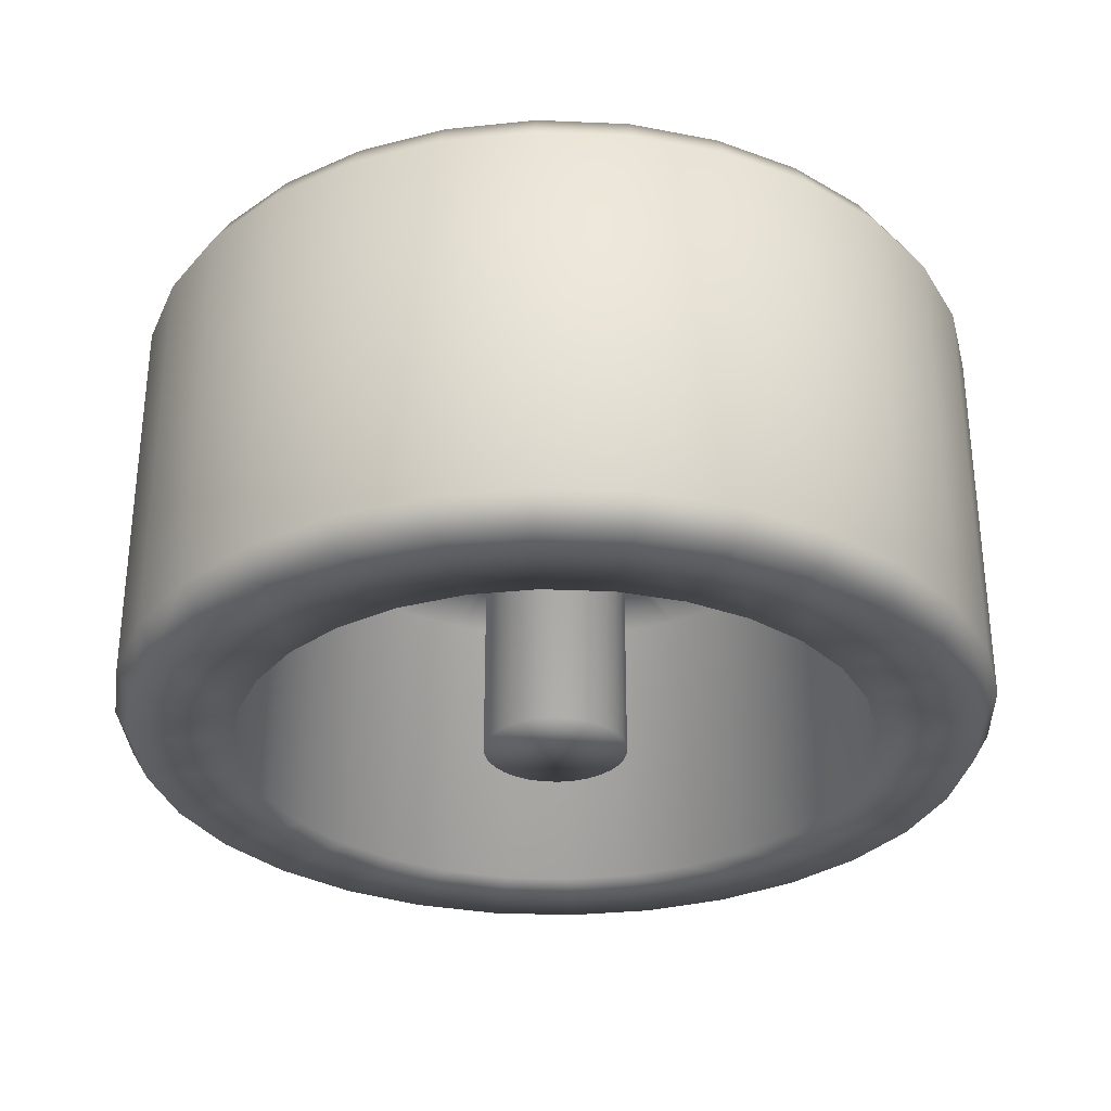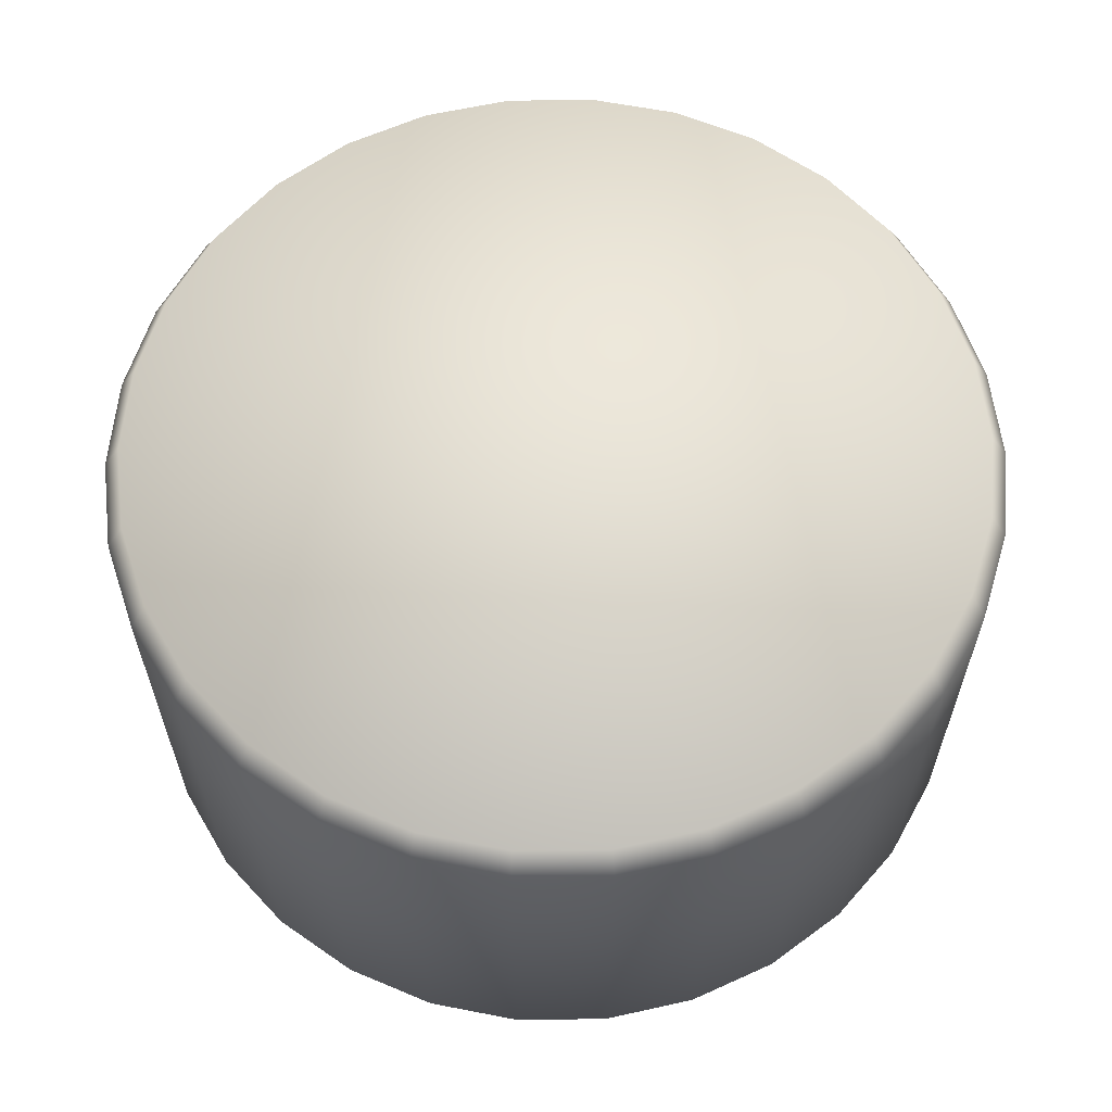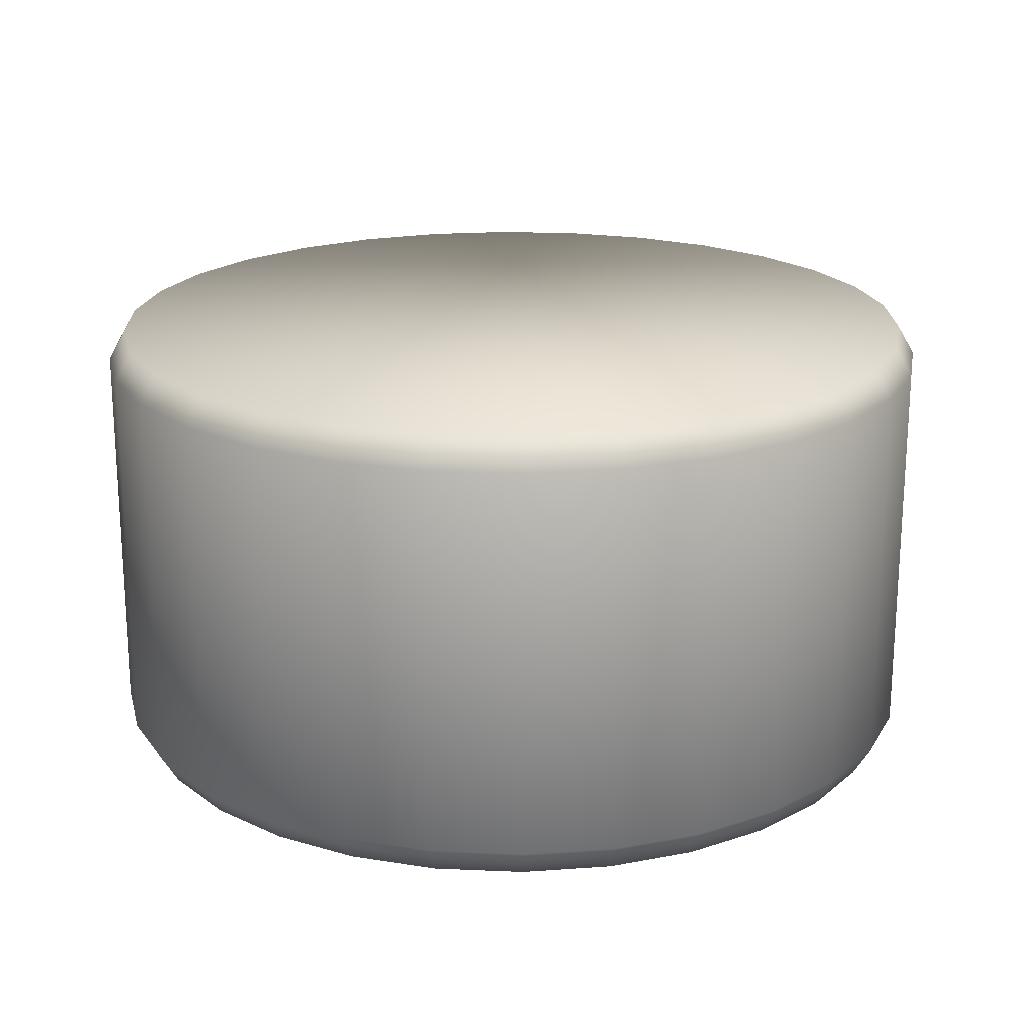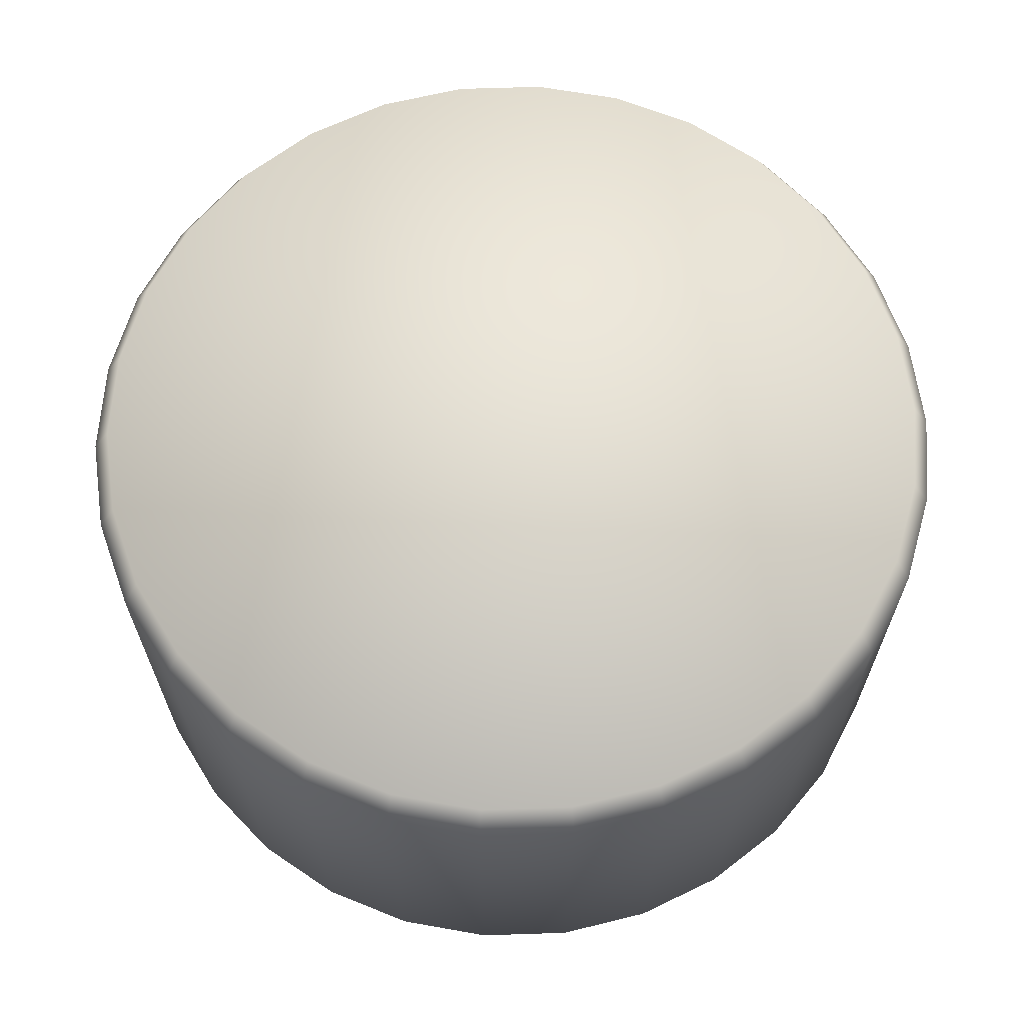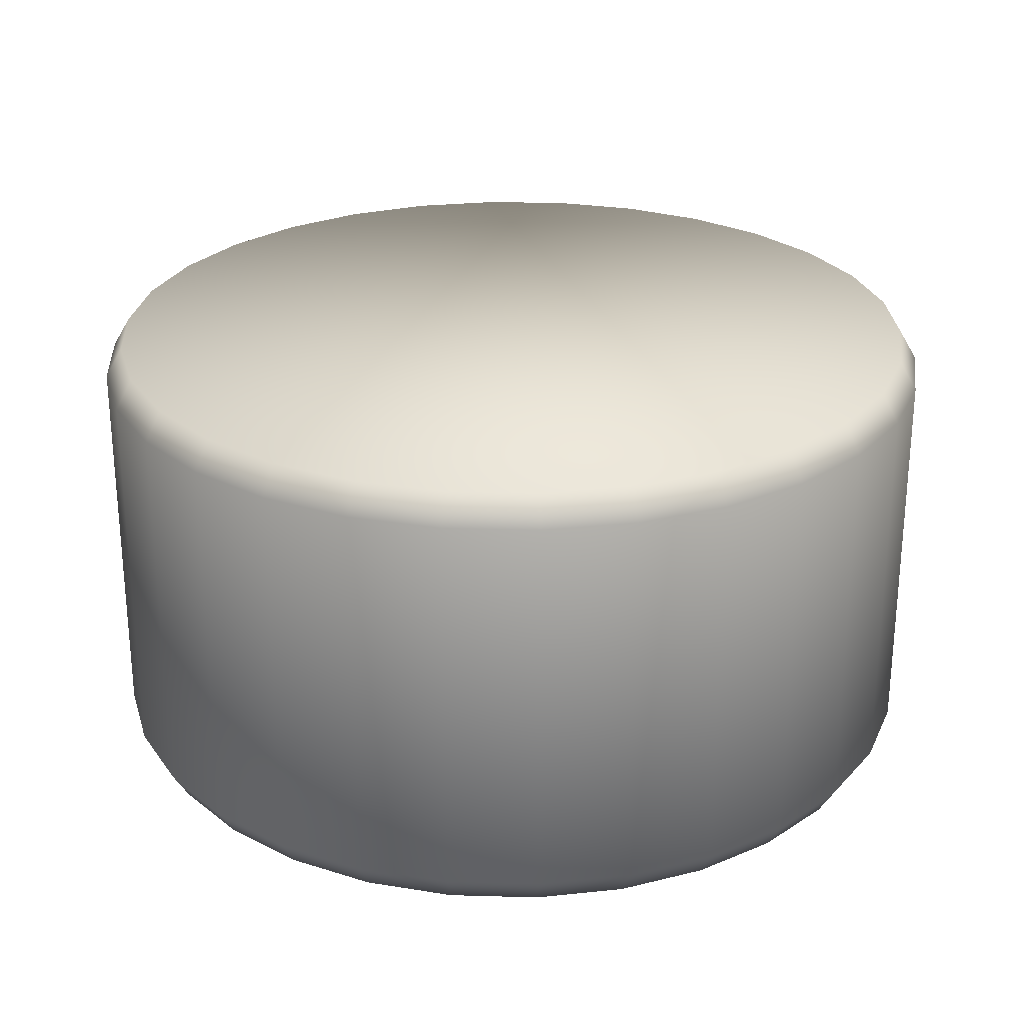
<metadata>
{"format":"obj","ext":"obj","renderer":"f3d","projection":"perspective","resolution":1024,"background":"white","views":[{"elev":-31.1,"azim":-165.5,"up":"+Z"},{"elev":61.4,"azim":-90.8,"up":"+Z"},{"elev":20.0,"azim":166.5,"up":"+Z"},{"elev":65.4,"azim":52.1,"up":"+Z"},{"elev":26.3,"azim":-3.5,"up":"+Z"}]}
</metadata>
<code>
o tire_low_poly_Cylinder.003
v -0 0.1484 -0.1056
v 0.03086 0.1452 -0.1056
v 0.06036 0.1356 -0.1056
v 0.08723 0.1201 -0.1056
v 0.1103 0.09931 -0.1056
v 0.1285 0.0742 -0.1056
v 0.1411 0.04586 -0.1056
v 0.1476 0.01551 -0.1056
v 0.1476 -0.01551 -0.1056
v 0.1411 -0.04586 -0.1056
v 0.1285 -0.0742 -0.1056
v 0.1103 -0.09931 -0.1056
v 0.08723 -0.1201 -0.1056
v 0.06036 -0.1356 -0.1056
v 0.03086 -0.1452 -0.1056
v -0 -0.1484 -0.1056
v -0.03086 -0.1452 -0.1056
v -0.06036 -0.1356 -0.1056
v -0.08723 -0.1201 -0.1056
v -0.1103 -0.09931 -0.1056
v -0.1285 -0.0742 -0.1056
v -0.1411 -0.04586 -0.1056
v -0.1476 -0.01551 -0.1056
v -0.1476 0.01551 -0.1056
v -0.1411 0.04586 -0.1056
v -0.1285 0.0742 -0.1056
v -0.1103 0.09931 -0.1056
v -0.08723 0.1201 -0.1056
v -0.06036 0.1356 -0.1056
v -0.03086 0.1452 -0.1056
v -0 0.1429 0.03546
v 0.02972 0.1398 0.03546
v 0.05814 0.1306 0.03546
v 0.08402 0.1156 0.03546
v 0.1062 0.09565 0.03546
v 0.1238 0.07147 0.03546
v 0.1359 0.04417 0.03546
v 0.1422 0.01494 0.03546
v 0.1422 -0.01494 0.03546
v 0.1359 -0.04417 0.03546
v 0.1238 -0.07147 0.03546
v 0.1062 -0.09565 0.03546
v 0.08402 -0.1156 0.03546
v 0.05814 -0.1306 0.03546
v 0.02972 -0.1398 0.03546
v -0 -0.1429 0.03546
v -0.02972 -0.1398 0.03546
v -0.05814 -0.1306 0.03546
v -0.08402 -0.1156 0.03546
v -0.1062 -0.09565 0.03546
v -0.1238 -0.07147 0.03546
v -0.1359 -0.04417 0.03546
v -0.1422 -0.01494 0.03546
v -0.1422 0.01494 0.03546
v -0.1359 0.04417 0.03546
v -0.1238 0.07147 0.03546
v -0.1062 0.09565 0.03546
v -0.08402 0.1156 0.03546
v -0.05814 0.1306 0.03546
v -0.02972 0.1398 0.03546
v -0 0.03339 0.03546
v 0.006943 0.03266 0.03546
v 0.01358 0.03051 0.03546
v 0.01963 0.02702 0.03546
v 0.02482 0.02234 0.03546
v 0.02892 0.0167 0.03546
v 0.03176 0.01032 0.03546
v 0.03321 0.00349 0.03546
v 0.03321 -0.00349 0.03546
v 0.03176 -0.01032 0.03546
v 0.02892 -0.0167 0.03546
v 0.02482 -0.02234 0.03546
v 0.01963 -0.02702 0.03546
v 0.01358 -0.03051 0.03546
v 0.006943 -0.03266 0.03546
v -0 -0.03339 0.03546
v -0.006943 -0.03266 0.03546
v -0.01358 -0.03051 0.03546
v -0.01963 -0.02702 0.03546
v -0.02482 -0.02234 0.03546
v -0.02892 -0.0167 0.03546
v -0.03176 -0.01032 0.03546
v -0.03321 -0.00349 0.03546
v -0.03321 0.00349 0.03546
v -0.03176 0.01032 0.03546
v -0.02892 0.0167 0.03546
v -0.02482 0.02234 0.03546
v -0.01963 0.02702 0.03546
v -0.01358 0.03051 0.03546
v -0.006943 0.03266 0.03546
v -0 0.03339 -0.1056
v 0.006943 0.03266 -0.1056
v 0.01358 0.03051 -0.1056
v 0.01963 0.02702 -0.1056
v 0.02482 0.02234 -0.1056
v 0.02892 0.0167 -0.1056
v 0.03176 0.01032 -0.1056
v 0.03321 0.00349 -0.1056
v 0.03321 -0.00349 -0.1056
v 0.03176 -0.01032 -0.1056
v 0.02892 -0.0167 -0.1056
v 0.02482 -0.02234 -0.1056
v 0.01963 -0.02702 -0.1056
v 0.01358 -0.03051 -0.1056
v 0.006943 -0.03266 -0.1056
v -0 -0.03339 -0.1056
v -0.006943 -0.03266 -0.1056
v -0.01358 -0.03051 -0.1056
v -0.01963 -0.02702 -0.1056
v -0.02482 -0.02234 -0.1056
v -0.02892 -0.0167 -0.1056
v -0.03176 -0.01032 -0.1056
v -0.03321 -0.00349 -0.1056
v -0.03321 0.00349 -0.1056
v -0.03176 0.01032 -0.1056
v -0.02892 0.0167 -0.1056
v -0.02482 0.02234 -0.1056
v -0.01963 0.02702 -0.1056
v -0.01358 0.03051 -0.1056
v -0.006943 0.03266 -0.1056
v -0 0.196 -0.1056
v 0 0.204 -0.092
v 0 0.196 0.1058
v 0 0.204 0.092
v 0.04241 0.1995 -0.092
v 0.04074 0.1917 -0.1056
v 0.04074 0.1917 0.1058
v 0.04241 0.1995 0.092
v 0.08297 0.1864 -0.092
v 0.0797 0.179 -0.1056
v 0.0797 0.179 0.1058
v 0.08297 0.1864 0.092
v 0.1199 0.165 -0.092
v 0.1152 0.1585 -0.1056
v 0.1152 0.1585 0.1058
v 0.1199 0.165 0.092
v 0.1516 0.1365 -0.092
v 0.1456 0.1311 -0.1056
v 0.1456 0.1311 0.1058
v 0.1516 0.1365 0.092
v 0.1767 0.102 -0.092
v 0.1697 0.09798 -0.1056
v 0.1697 0.09798 0.1058
v 0.1767 0.102 0.092
v 0.194 0.06304 -0.092
v 0.1864 0.06055 -0.1056
v 0.1864 0.06055 0.1058
v 0.194 0.06304 0.092
v 0.2029 0.02132 -0.092
v 0.1949 0.02048 -0.1056
v 0.1949 0.02048 0.1058
v 0.2029 0.02132 0.092
v 0.2029 -0.02132 -0.092
v 0.1949 -0.02048 -0.1056
v 0.1949 -0.02048 0.1058
v 0.2029 -0.02132 0.092
v 0.194 -0.06304 -0.092
v 0.1864 -0.06055 -0.1056
v 0.1864 -0.06055 0.1058
v 0.194 -0.06304 0.092
v 0.1767 -0.102 -0.092
v 0.1697 -0.09798 -0.1056
v 0.1697 -0.09798 0.1058
v 0.1767 -0.102 0.092
v 0.1516 -0.1365 -0.092
v 0.1456 -0.1311 -0.1056
v 0.1456 -0.1311 0.1058
v 0.1516 -0.1365 0.092
v 0.1199 -0.165 -0.092
v 0.1152 -0.1585 -0.1056
v 0.1152 -0.1585 0.1058
v 0.1199 -0.165 0.092
v 0.08297 -0.1864 -0.092
v 0.0797 -0.179 -0.1056
v 0.0797 -0.179 0.1058
v 0.08297 -0.1864 0.092
v 0.04241 -0.1995 -0.092
v 0.04074 -0.1917 -0.1056
v 0.04074 -0.1917 0.1058
v 0.04241 -0.1995 0.092
v -0 -0.204 -0.092
v -0 -0.196 -0.1056
v -0 -0.196 0.1058
v -0 -0.204 0.092
v -0.04241 -0.1995 -0.092
v -0.04074 -0.1917 -0.1056
v -0.04074 -0.1917 0.1058
v -0.04241 -0.1995 0.092
v -0.08297 -0.1864 -0.092
v -0.0797 -0.179 -0.1056
v -0.0797 -0.179 0.1058
v -0.08297 -0.1864 0.092
v -0.1199 -0.165 -0.092
v -0.1152 -0.1585 -0.1056
v -0.1152 -0.1585 0.1058
v -0.1199 -0.165 0.092
v -0.1516 -0.1365 -0.092
v -0.1456 -0.1311 -0.1056
v -0.1456 -0.1311 0.1058
v -0.1516 -0.1365 0.092
v -0.1767 -0.102 -0.092
v -0.1697 -0.09798 -0.1056
v -0.1697 -0.09798 0.1058
v -0.1767 -0.102 0.092
v -0.194 -0.06304 -0.092
v -0.1864 -0.06055 -0.1056
v -0.1864 -0.06055 0.1058
v -0.194 -0.06304 0.092
v -0.2029 -0.02132 -0.092
v -0.1949 -0.02048 -0.1056
v -0.1949 -0.02048 0.1058
v -0.2029 -0.02132 0.092
v -0.2029 0.02132 -0.092
v -0.1949 0.02048 -0.1056
v -0.1949 0.02048 0.1058
v -0.2029 0.02132 0.092
v -0.194 0.06304 -0.092
v -0.1864 0.06055 -0.1056
v -0.1864 0.06055 0.1058
v -0.194 0.06304 0.092
v -0.1767 0.102 -0.092
v -0.1697 0.09798 -0.1056
v -0.1697 0.09798 0.1058
v -0.1767 0.102 0.092
v -0.1516 0.1365 -0.092
v -0.1456 0.1311 -0.1056
v -0.1456 0.1311 0.1058
v -0.1516 0.1365 0.092
v -0.1199 0.165 -0.092
v -0.1152 0.1585 -0.1056
v -0.1152 0.1585 0.1058
v -0.1199 0.165 0.092
v -0.08297 0.1864 -0.092
v -0.0797 0.179 -0.1056
v -0.0797 0.179 0.1058
v -0.08297 0.1864 0.092
v -0.04241 0.1995 -0.092
v -0.04074 0.1917 -0.1056
v -0.04074 0.1917 0.1058
v -0.04241 0.1995 0.092
f 240 122 237
f 130 2 126
f 130 4 3
f 138 4 134
f 138 6 5
f 146 6 142
f 150 7 146
f 154 8 150
f 158 9 154
f 162 10 158
f 166 11 162
f 166 13 12
f 174 13 170
f 178 14 174
f 182 15 178
f 186 16 182
f 190 17 186
f 194 18 190
f 198 19 194
f 198 21 20
f 206 21 202
f 210 22 206
f 210 24 23
f 214 25 24
f 218 26 25
f 226 26 222
f 230 27 226
f 234 28 230
f 128 129 125
f 234 30 29
f 121 30 238
f 132 133 129
f 23 52 22
f 168 169 165
f 204 205 201
f 149 156 153
f 188 189 185
f 224 225 221
f 136 137 133
f 172 173 169
f 208 209 205
f 203 171 139
f 156 157 153
f 192 193 189
f 228 229 225
f 140 141 137
f 176 177 173
f 212 213 209
f 160 161 157
f 196 197 193
f 232 233 229
f 144 145 141
f 180 181 177
f 216 217 213
f 124 125 122
f 164 165 161
f 200 201 197
f 236 237 233
f 148 149 145
f 184 185 181
f 217 224 221
f 60 89 59
f 9 40 39
f 24 53 23
f 11 40 10
f 25 54 24
f 12 41 11
f 26 55 25
f 13 42 12
f 26 57 56
f 14 43 13
f 28 57 27
f 14 45 44
f 2 31 1
f 29 58 28
f 15 46 45
f 2 33 32
f 30 59 29
f 16 47 46
f 4 33 3
f 30 31 60
f 18 47 17
f 5 34 4
f 19 48 18
f 6 35 5
f 20 49 19
f 7 36 6
f 21 50 20
f 8 37 7
f 22 51 21
f 8 39 38
f 84 113 83
f 47 76 46
f 33 64 63
f 60 61 90
f 47 78 77
f 35 64 34
f 48 79 78
f 36 65 35
f 50 79 49
f 37 66 36
f 51 80 50
f 38 67 37
f 52 81 51
f 38 69 68
f 53 82 52
f 40 69 39
f 54 83 53
f 41 70 40
f 54 85 84
f 42 71 41
f 56 85 55
f 43 72 42
f 56 87 86
f 44 73 43
f 58 87 57
f 45 74 44
f 32 61 31
f 59 88 58
f 46 75 45
f 33 62 32
f 102 110 118
f 71 100 70
f 85 114 84
f 72 101 71
f 86 115 85
f 73 102 72
f 87 116 86
f 74 103 73
f 88 117 87
f 75 104 74
f 62 91 61
f 89 118 88
f 76 105 75
f 63 92 62
f 90 119 89
f 77 106 76
f 63 94 93
f 61 120 90
f 78 107 77
f 65 94 64
f 79 108 78
f 66 95 65
f 80 109 79
f 67 96 66
f 81 110 80
f 68 97 67
f 82 111 81
f 69 98 68
f 83 112 82
f 70 99 69
f 125 121 122
f 124 127 128
f 129 126 125
f 128 131 132
f 133 130 129
f 136 131 135
f 133 138 134
f 136 139 140
f 137 142 138
f 144 139 143
f 145 142 141
f 148 143 147
f 149 146 145
f 148 151 152
f 153 150 149
f 152 155 156
f 157 154 153
f 160 155 159
f 161 158 157
f 160 163 164
f 165 162 161
f 164 167 168
f 169 166 165
f 168 171 172
f 173 170 169
f 172 175 176
f 177 174 173
f 180 175 179
f 181 178 177
f 184 179 183
f 185 182 181
f 184 187 188
f 189 186 185
f 188 191 192
f 193 190 189
f 196 191 195
f 197 194 193
f 196 199 200
f 197 202 198
f 204 199 203
f 201 206 202
f 208 203 207
f 205 210 206
f 208 211 212
f 209 214 210
f 212 215 216
f 213 218 214
f 220 215 219
f 217 222 218
f 220 223 224
f 221 226 222
f 224 227 228
f 225 230 226
f 232 227 231
f 233 230 229
f 236 231 235
f 237 234 233
f 236 239 240
f 122 238 237
f 240 123 124
f 126 1 121
f 240 124 122
f 130 3 2
f 130 134 4
f 138 5 4
f 138 142 6
f 146 7 6
f 150 8 7
f 154 9 8
f 158 10 9
f 162 11 10
f 166 12 11
f 166 170 13
f 174 14 13
f 178 15 14
f 182 16 15
f 186 17 16
f 190 18 17
f 194 19 18
f 198 20 19
f 198 202 21
f 206 22 21
f 210 23 22
f 210 214 24
f 214 218 25
f 218 222 26
f 226 27 26
f 230 28 27
f 234 29 28
f 128 132 129
f 234 238 30
f 121 1 30
f 132 136 133
f 23 53 52
f 168 172 169
f 204 208 205
f 149 152 156
f 188 192 189
f 224 228 225
f 136 140 137
f 172 176 173
f 208 212 209
f 131 127 235
f 123 239 235
f 235 231 227
f 227 223 219
f 219 215 211
f 211 207 203
f 203 199 187
f 195 191 187
f 187 183 179
f 179 175 171
f 171 167 163
f 163 159 171
f 155 151 139
f 147 143 139
f 139 135 131
f 127 123 235
f 235 227 219
f 219 211 235
f 199 195 187
f 187 179 203
f 171 159 155
f 151 147 139
f 139 131 235
f 235 211 203
f 203 179 171
f 171 155 139
f 139 235 203
f 156 160 157
f 192 196 193
f 228 232 229
f 140 144 141
f 176 180 177
f 212 216 213
f 160 164 161
f 196 200 197
f 232 236 233
f 144 148 145
f 180 184 181
f 216 220 217
f 124 128 125
f 164 168 165
f 200 204 201
f 236 240 237
f 148 152 149
f 184 188 185
f 217 220 224
f 60 90 89
f 9 10 40
f 24 54 53
f 11 41 40
f 25 55 54
f 12 42 41
f 26 56 55
f 13 43 42
f 26 27 57
f 14 44 43
f 28 58 57
f 14 15 45
f 2 32 31
f 29 59 58
f 15 16 46
f 2 3 33
f 30 60 59
f 16 17 47
f 4 34 33
f 30 1 31
f 18 48 47
f 5 35 34
f 19 49 48
f 6 36 35
f 20 50 49
f 7 37 36
f 21 51 50
f 8 38 37
f 22 52 51
f 8 9 39
f 84 114 113
f 47 77 76
f 33 34 64
f 60 31 61
f 47 48 78
f 35 65 64
f 48 49 79
f 36 66 65
f 50 80 79
f 37 67 66
f 51 81 80
f 38 68 67
f 52 82 81
f 38 39 69
f 53 83 82
f 40 70 69
f 54 84 83
f 41 71 70
f 54 55 85
f 42 72 71
f 56 86 85
f 43 73 72
f 56 57 87
f 44 74 73
f 58 88 87
f 45 75 74
f 32 62 61
f 59 89 88
f 46 76 75
f 33 63 62
f 120 91 92
f 92 93 94
f 94 95 98
f 96 97 98
f 98 99 100
f 100 101 98
f 102 103 106
f 104 105 106
f 106 107 108
f 108 109 110
f 110 111 112
f 112 113 114
f 114 115 116
f 116 117 118
f 118 119 120
f 120 92 118
f 95 96 98
f 98 101 102
f 103 104 106
f 106 108 102
f 110 112 114
f 114 116 110
f 118 92 94
f 94 98 102
f 102 108 110
f 110 116 118
f 118 94 102
f 71 101 100
f 85 115 114
f 72 102 101
f 86 116 115
f 73 103 102
f 87 117 116
f 74 104 103
f 88 118 117
f 75 105 104
f 62 92 91
f 89 119 118
f 76 106 105
f 63 93 92
f 90 120 119
f 77 107 106
f 63 64 94
f 61 91 120
f 78 108 107
f 65 95 94
f 79 109 108
f 66 96 95
f 80 110 109
f 67 97 96
f 81 111 110
f 68 98 97
f 82 112 111
f 69 99 98
f 83 113 112
f 70 100 99
f 125 126 121
f 124 123 127
f 129 130 126
f 128 127 131
f 133 134 130
f 136 132 131
f 133 137 138
f 136 135 139
f 137 141 142
f 144 140 139
f 145 146 142
f 148 144 143
f 149 150 146
f 148 147 151
f 153 154 150
f 152 151 155
f 157 158 154
f 160 156 155
f 161 162 158
f 160 159 163
f 165 166 162
f 164 163 167
f 169 170 166
f 168 167 171
f 173 174 170
f 172 171 175
f 177 178 174
f 180 176 175
f 181 182 178
f 184 180 179
f 185 186 182
f 184 183 187
f 189 190 186
f 188 187 191
f 193 194 190
f 196 192 191
f 197 198 194
f 196 195 199
f 197 201 202
f 204 200 199
f 201 205 206
f 208 204 203
f 205 209 210
f 208 207 211
f 209 213 214
f 212 211 215
f 213 217 218
f 220 216 215
f 217 221 222
f 220 219 223
f 221 225 226
f 224 223 227
f 225 229 230
f 232 228 227
f 233 234 230
f 236 232 231
f 237 238 234
f 236 235 239
f 122 121 238
f 240 239 123
f 126 2 1

</code>
